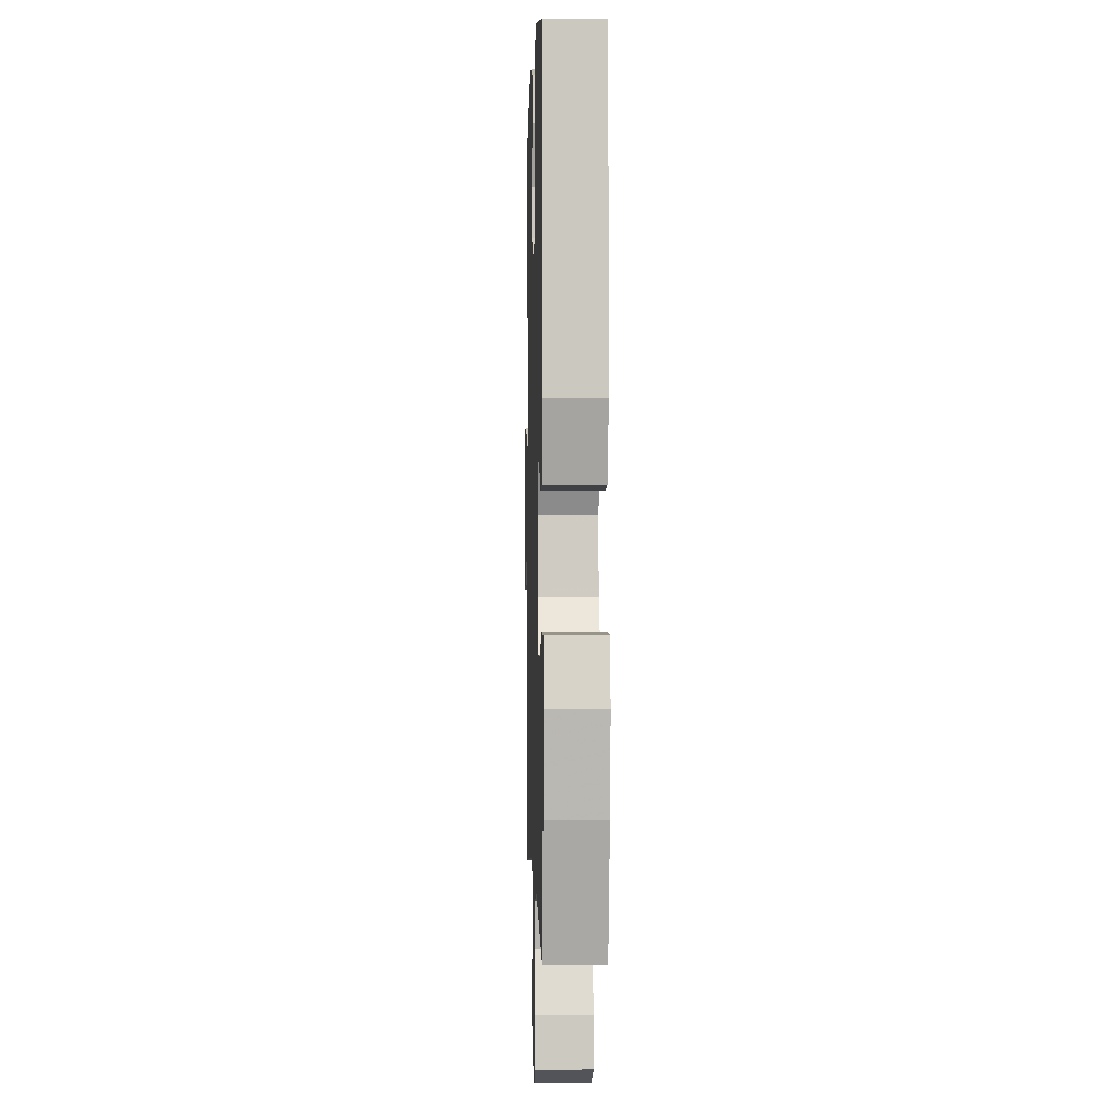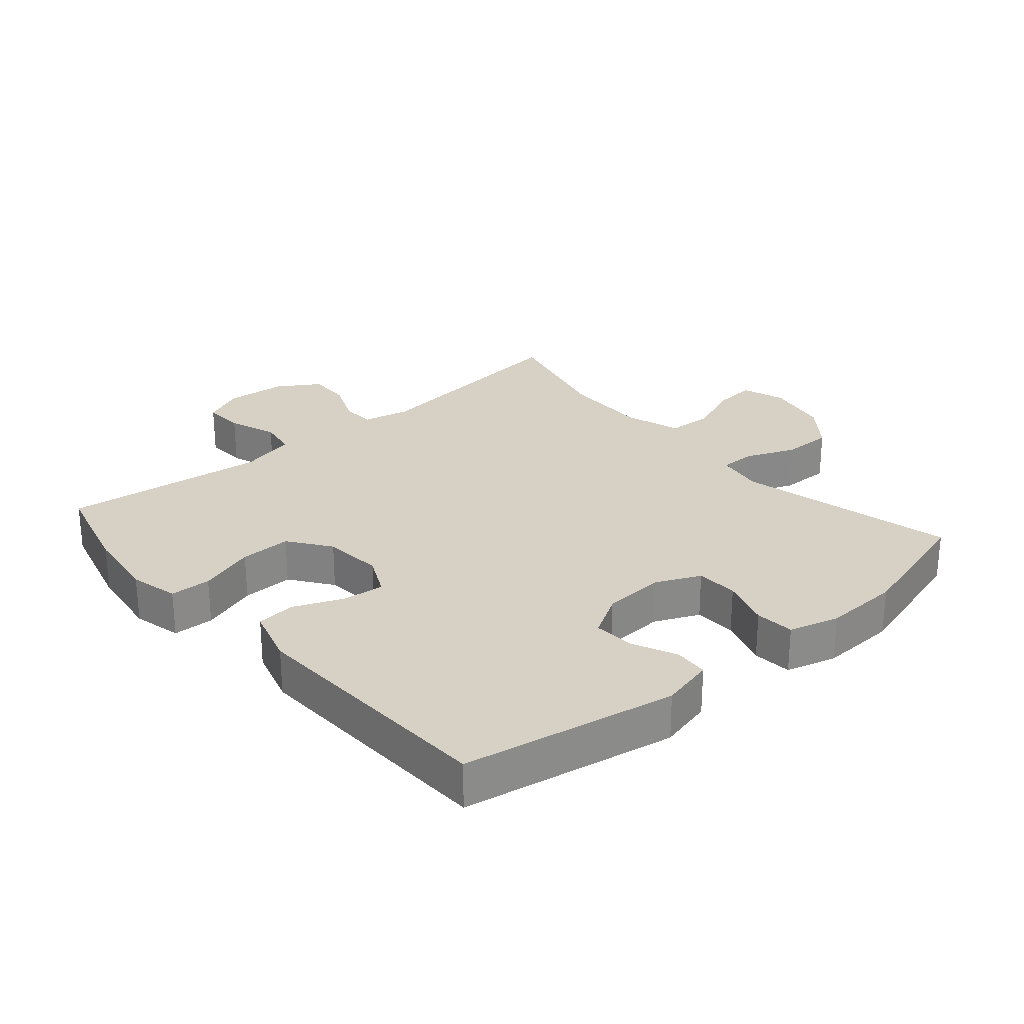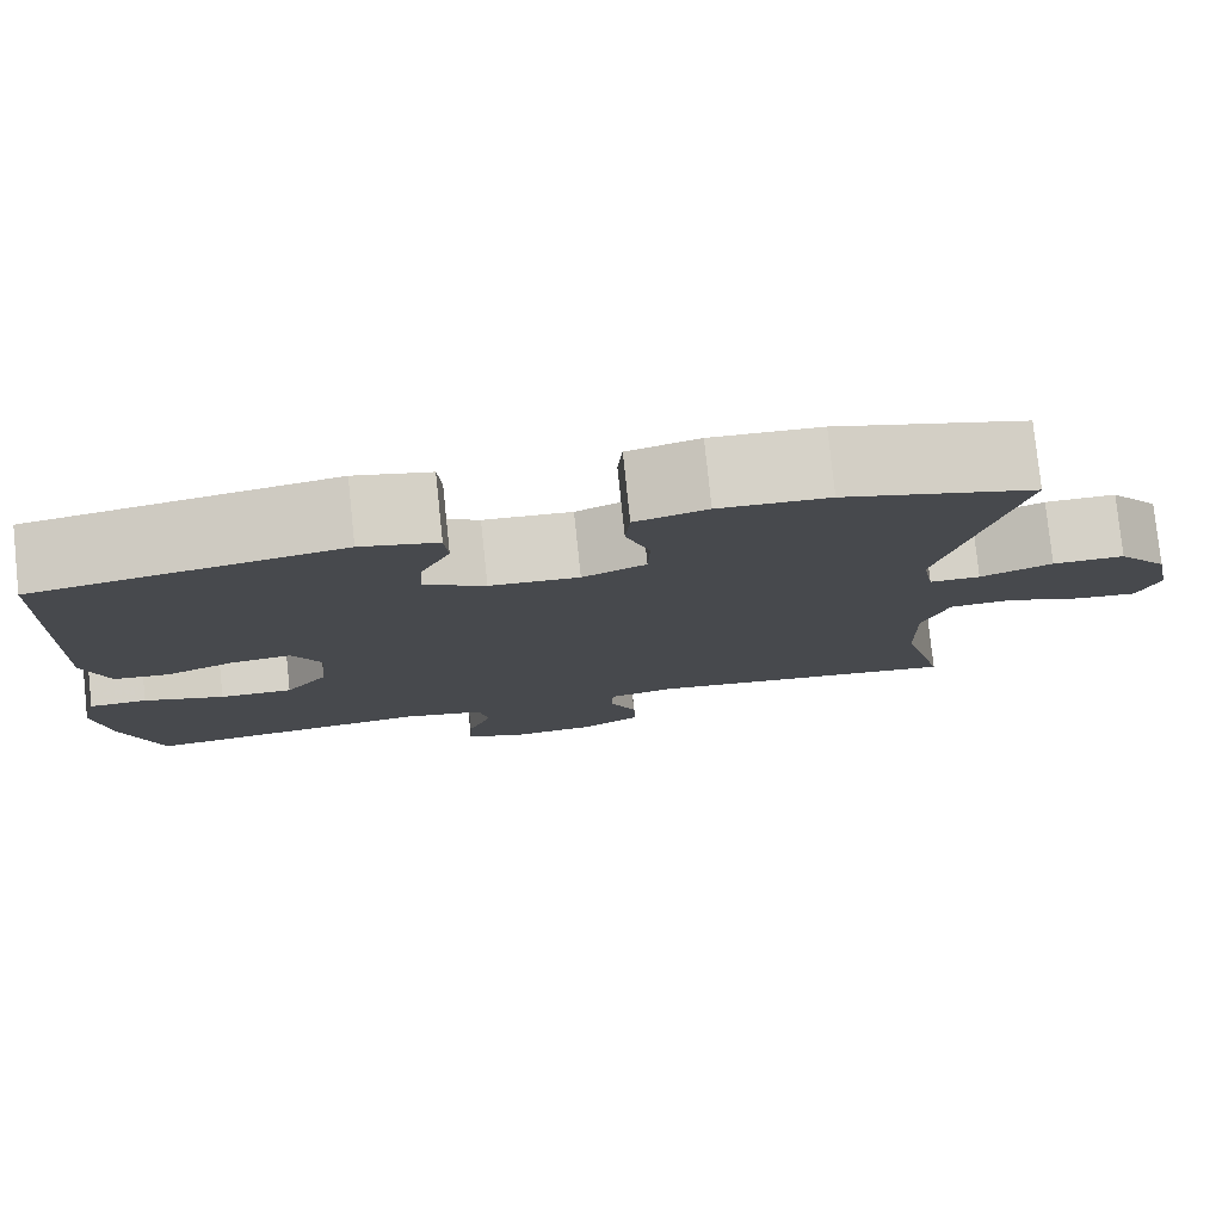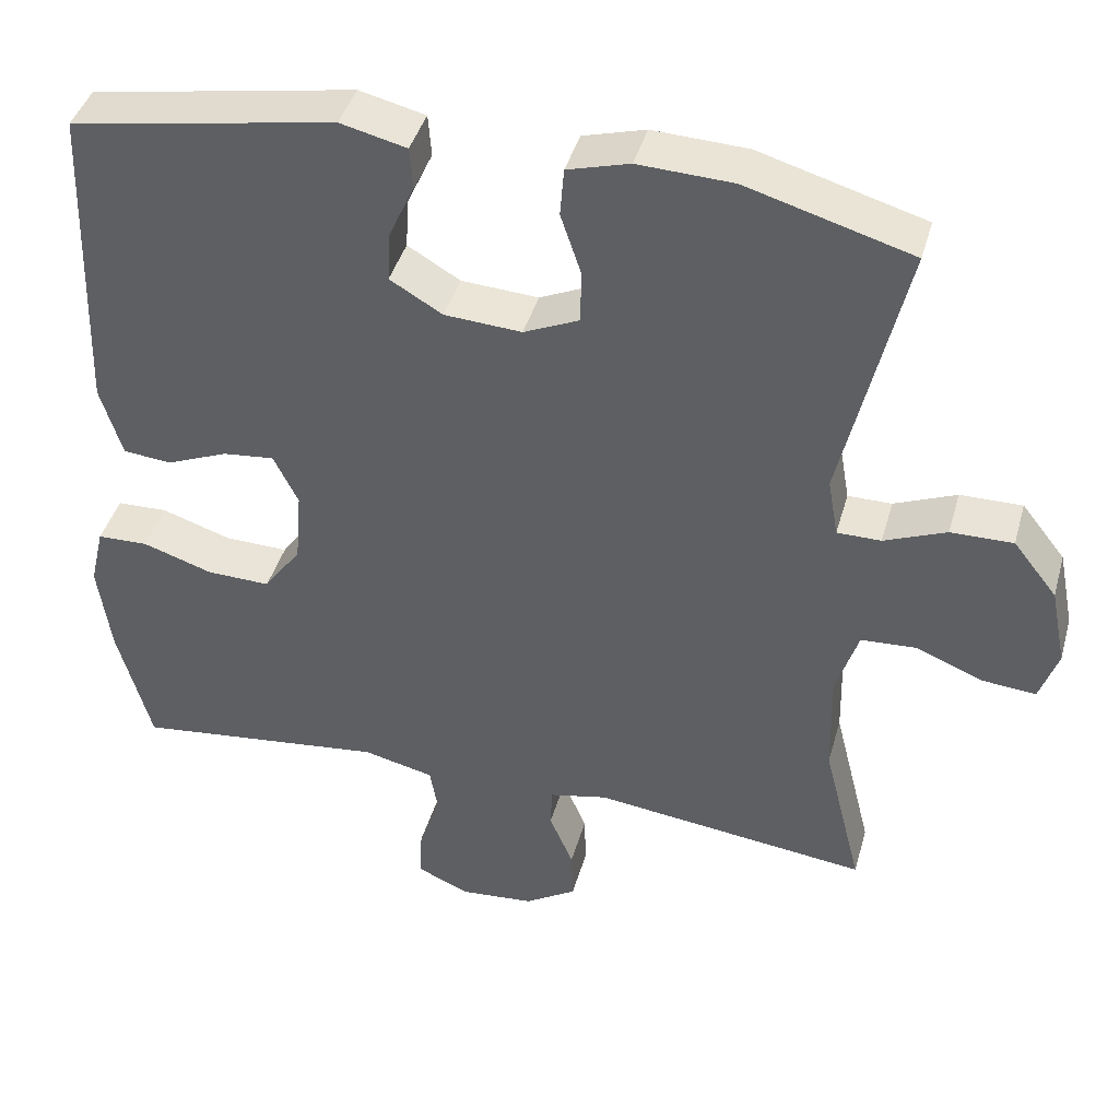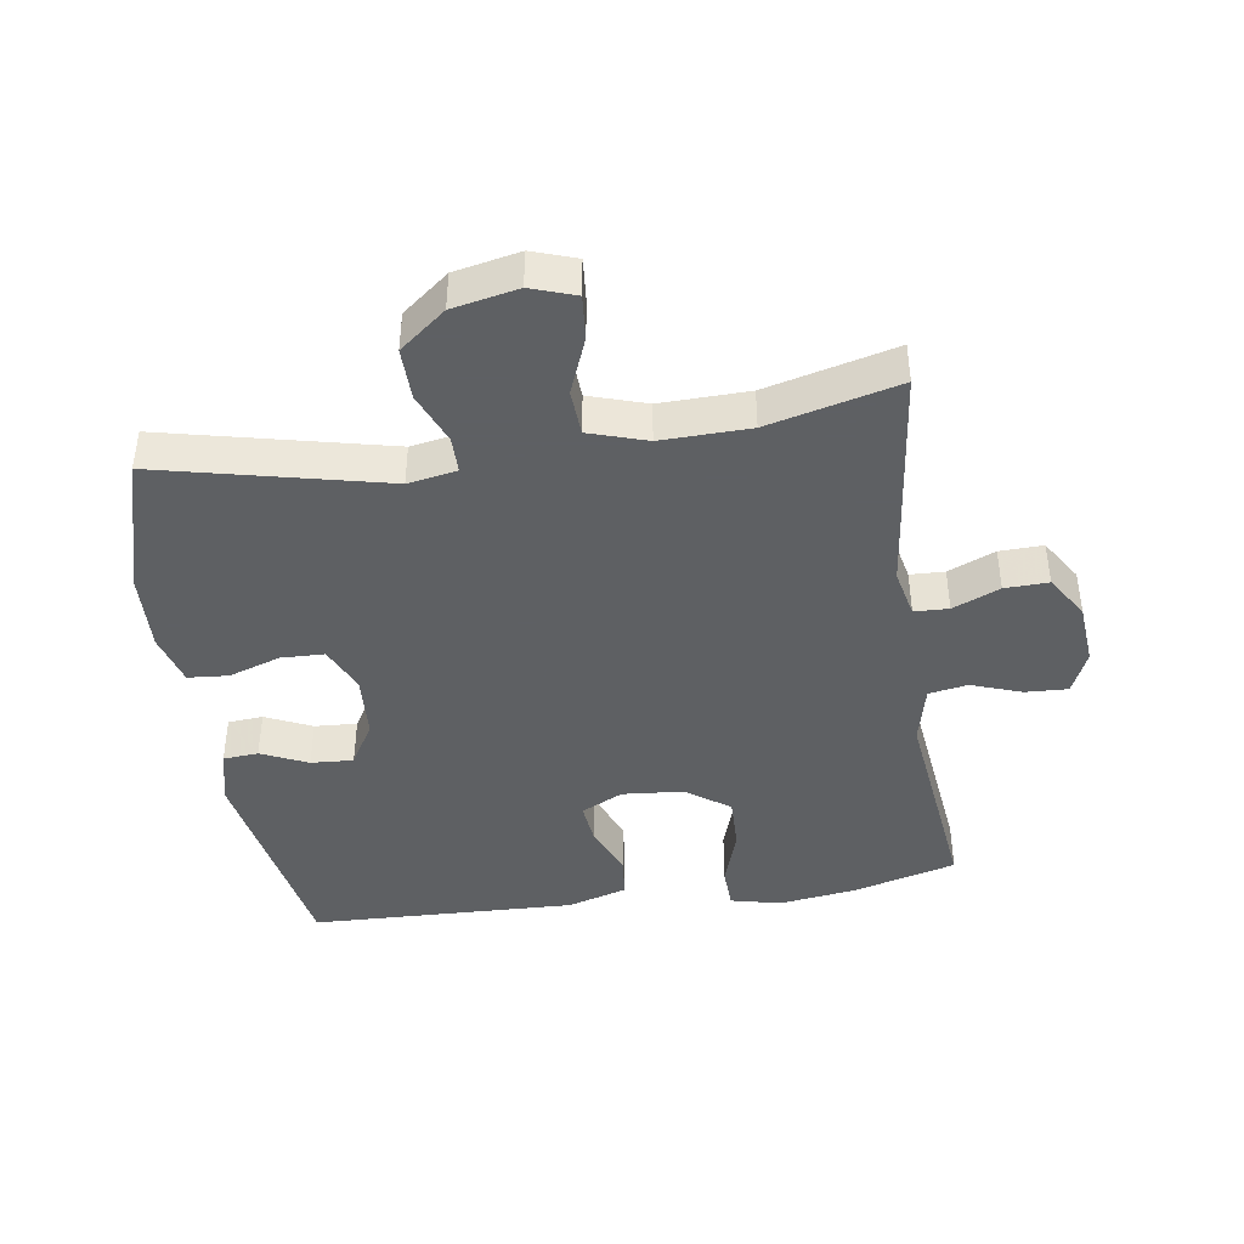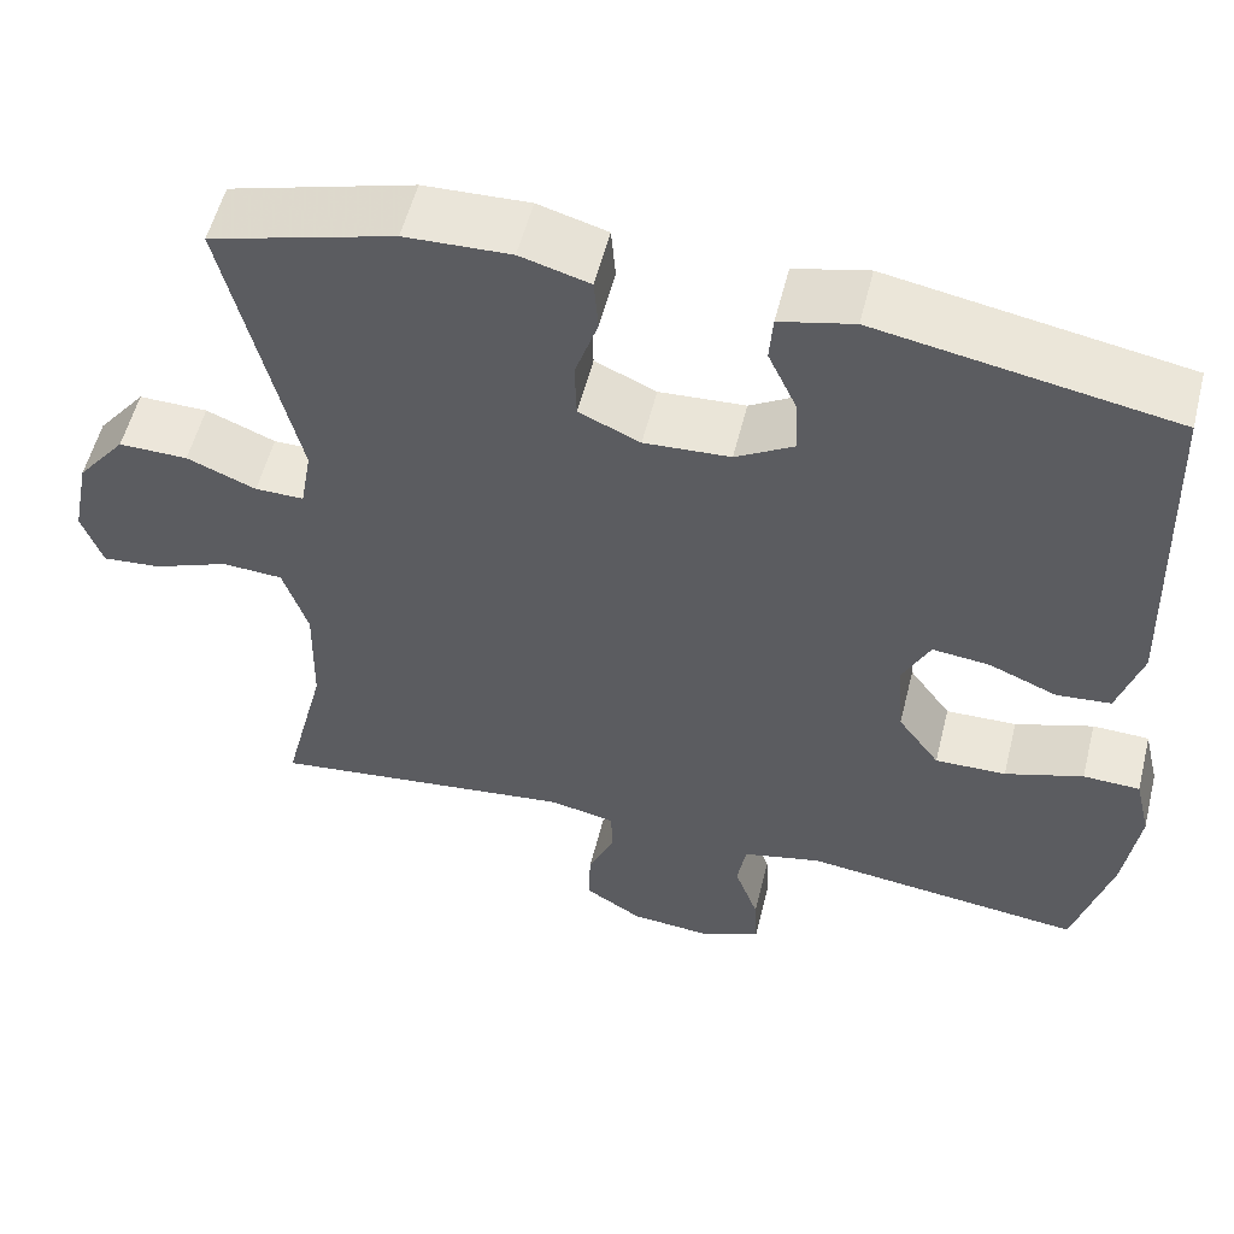
<metadata>
{"format":"obj","ext":"obj","renderer":"f3d","projection":"perspective","resolution":1024,"background":"white","views":[{"elev":0.1,"azim":-91.6,"up":"+Z"},{"elev":26.8,"azim":-40.8,"up":"+Y"},{"elev":79.0,"azim":-6.0,"up":"+Z"},{"elev":42.1,"azim":15.4,"up":"+Z"},{"elev":-42.7,"azim":98.6,"up":"+Y"},{"elev":55.4,"azim":-166.0,"up":"+Z"}]}
</metadata>
<code>
v 0.5 0.07 0.5
v 0.421 0.07 0.159
v 0.434 0.07 0.085
v 0.489 0.07 0.085
v 0.567 0.07 0.117
v 0.645 0.07 0.118
v 0.7 0.07 0.048
v 0.72 0.07 -0.051
v 0.697 0.07 -0.118
v 0.63 0.07 -0.112
v 0.545 0.07 -0.078
v 0.476 0.07 -0.082
v 0.448 0.07 -0.169
v 0.451 0.07 -0.303
v 0.5 0.07 -0.5
v 0.153 0.07 -0.458
v 0.08 0.07 -0.474
v 0.078 0.07 -0.526
v 0.108 0.07 -0.597
v 0.11 0.07 -0.663
v 0.045 0.07 -0.704
v -0.049 0.07 -0.712
v -0.114 0.07 -0.683
v -0.111 0.07 -0.619
v -0.084 0.07 -0.543
v -0.094 0.07 -0.484
v -0.183 0.07 -0.463
v -0.5 0.07 -0.5
v -0.542 0.07 -0.344
v -0.558 0.07 -0.227
v -0.54 0.07 -0.151
v -0.476 0.07 -0.149
v -0.388 0.07 -0.178
v -0.308 0.07 -0.18
v -0.261 0.07 -0.115
v -0.253 0.07 -0.022
v -0.284 0.07 0.041
v -0.349 0.07 0.034
v -0.426 0.07 0.002
v -0.487 0.07 0.008
v -0.514 0.07 0.098
v -0.5 0.07 0.5
v -0.168 0.07 0.559
v -0.085 0.07 0.539
v -0.081 0.07 0.486
v -0.113 0.07 0.416
v -0.117 0.07 0.352
v -0.051 0.07 0.313
v 0.046 0.07 0.307
v 0.115 0.07 0.338
v 0.117 0.07 0.404
v 0.091 0.07 0.482
v 0.096 0.07 0.543
v 0.174 0.07 0.565
v 0.293 0.07 0.56
v 0.5 0 0.5
v 0.421 0 0.159
v 0.434 0 0.085
v 0.489 0 0.085
v 0.567 0 0.117
v 0.645 0 0.118
v 0.7 0 0.048
v 0.72 0 -0.051
v 0.697 0 -0.118
v 0.63 0 -0.112
v 0.545 0 -0.078
v 0.476 0 -0.082
v 0.448 0 -0.169
v 0.451 0 -0.303
v 0.5 0 -0.5
v 0.153 0 -0.458
v 0.08 0 -0.474
v 0.078 0 -0.526
v 0.108 0 -0.597
v 0.11 0 -0.663
v 0.045 0 -0.704
v -0.049 0 -0.712
v -0.114 0 -0.683
v -0.111 0 -0.619
v -0.084 0 -0.543
v -0.094 0 -0.484
v -0.183 0 -0.463
v -0.5 0 -0.5
v -0.542 0 -0.344
v -0.558 0 -0.227
v -0.54 0 -0.151
v -0.476 0 -0.149
v -0.388 0 -0.178
v -0.308 0 -0.18
v -0.261 0 -0.115
v -0.253 0 -0.022
v -0.284 0 0.041
v -0.349 0 0.034
v -0.426 0 0.002
v -0.487 0 0.008
v -0.514 0 0.098
v -0.5 0 0.5
v -0.168 0 0.559
v -0.085 0 0.539
v -0.081 0 0.486
v -0.113 0 0.416
v -0.117 0 0.352
v -0.051 0 0.313
v 0.046 0 0.307
v 0.115 0 0.338
v 0.117 0 0.404
v 0.091 0 0.482
v 0.096 0 0.543
v 0.174 0 0.565
v 0.293 0 0.56
f 55 1 2
f 54 55 2
f 53 54 2
f 52 53 2
f 51 52 2
f 50 51 2 3
f 49 50 3
f 48 49 3
f 44 45 46
f 43 44 46
f 42 43 46
f 41 42 46
f 40 41 46
f 39 40 46
f 38 39 46
f 37 38 46 47
f 36 37 47 48
f 31 32 33
f 30 31 33
f 29 30 33
f 28 29 33
f 27 28 33
f 26 27 33 34
f 23 24 25
f 22 23 25
f 21 22 25
f 20 21 25
f 19 20 25
f 18 19 25
f 17 18 25 26
f 26 34 35
f 17 26 35
f 16 17 35
f 9 10 11
f 8 9 11
f 7 8 11
f 6 7 11
f 5 6 11
f 4 5 11
f 3 4 11 12
f 48 3 12 13
f 35 36 48
f 16 35 48
f 15 16 48
f 14 15 48
f 13 14 48
f 57 56 110
f 57 110 109
f 57 109 108
f 57 108 107
f 57 107 106
f 58 57 106 105
f 58 105 104
f 58 104 103
f 101 100 99
f 101 99 98
f 101 98 97
f 101 97 96
f 101 96 95
f 101 95 94
f 101 94 93
f 102 101 93 92
f 103 102 92 91
f 88 87 86
f 88 86 85
f 88 85 84
f 88 84 83
f 88 83 82
f 89 88 82 81
f 80 79 78
f 80 78 77
f 80 77 76
f 80 76 75
f 80 75 74
f 80 74 73
f 81 80 73 72
f 90 89 81
f 90 81 72
f 90 72 71
f 66 65 64
f 66 64 63
f 66 63 62
f 66 62 61
f 66 61 60
f 66 60 59
f 67 66 59 58
f 68 67 58 103
f 103 91 90
f 103 90 71
f 103 71 70
f 103 70 69
f 103 69 68
f 1 56 57 2
f 2 57 58 3
f 3 58 59 4
f 4 59 60 5
f 5 60 61 6
f 6 61 62 7
f 7 62 63 8
f 8 63 64 9
f 9 64 65 10
f 10 65 66 11
f 11 66 67 12
f 12 67 68 13
f 13 68 69 14
f 14 69 70 15
f 15 70 71 16
f 16 71 72 17
f 17 72 73 18
f 18 73 74 19
f 19 74 75 20
f 20 75 76 21
f 21 76 77 22
f 22 77 78 23
f 23 78 79 24
f 24 79 80 25
f 25 80 81 26
f 26 81 82 27
f 27 82 83 28
f 28 83 84 29
f 29 84 85 30
f 30 85 86 31
f 31 86 87 32
f 32 87 88 33
f 33 88 89 34
f 34 89 90 35
f 35 90 91 36
f 36 91 92 37
f 37 92 93 38
f 38 93 94 39
f 39 94 95 40
f 40 95 96 41
f 41 96 97 42
f 42 97 98 43
f 43 98 99 44
f 44 99 100 45
f 45 100 101 46
f 46 101 102 47
f 47 102 103 48
f 48 103 104 49
f 49 104 105 50
f 50 105 106 51
f 51 106 107 52
f 52 107 108 53
f 53 108 109 54
f 54 109 110 55
f 55 110 56 1

</code>
